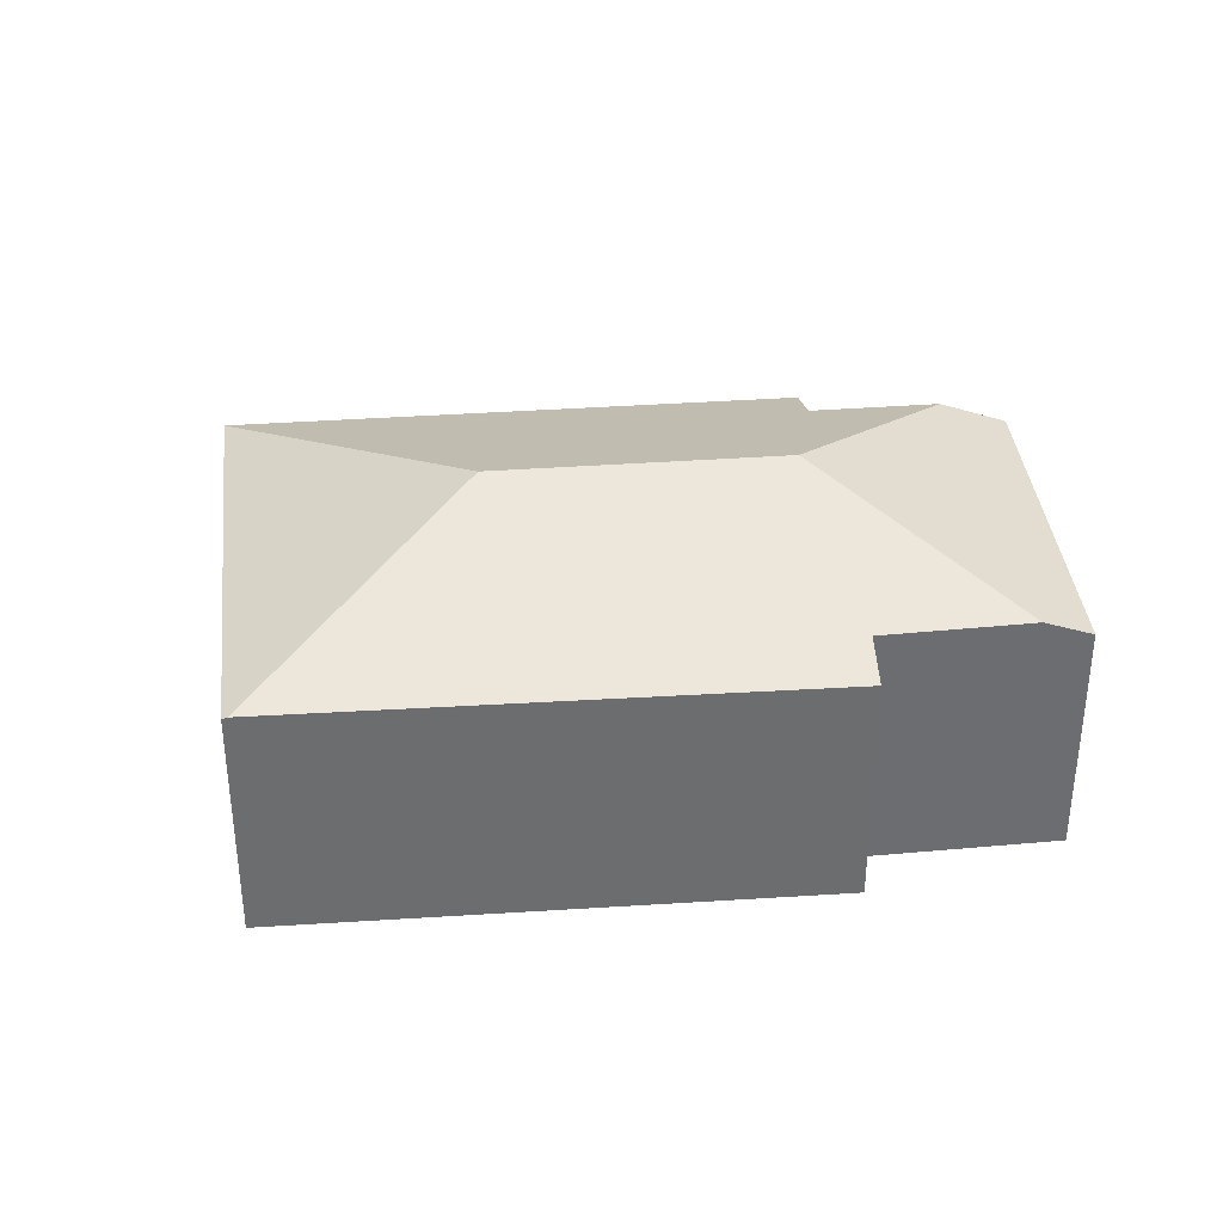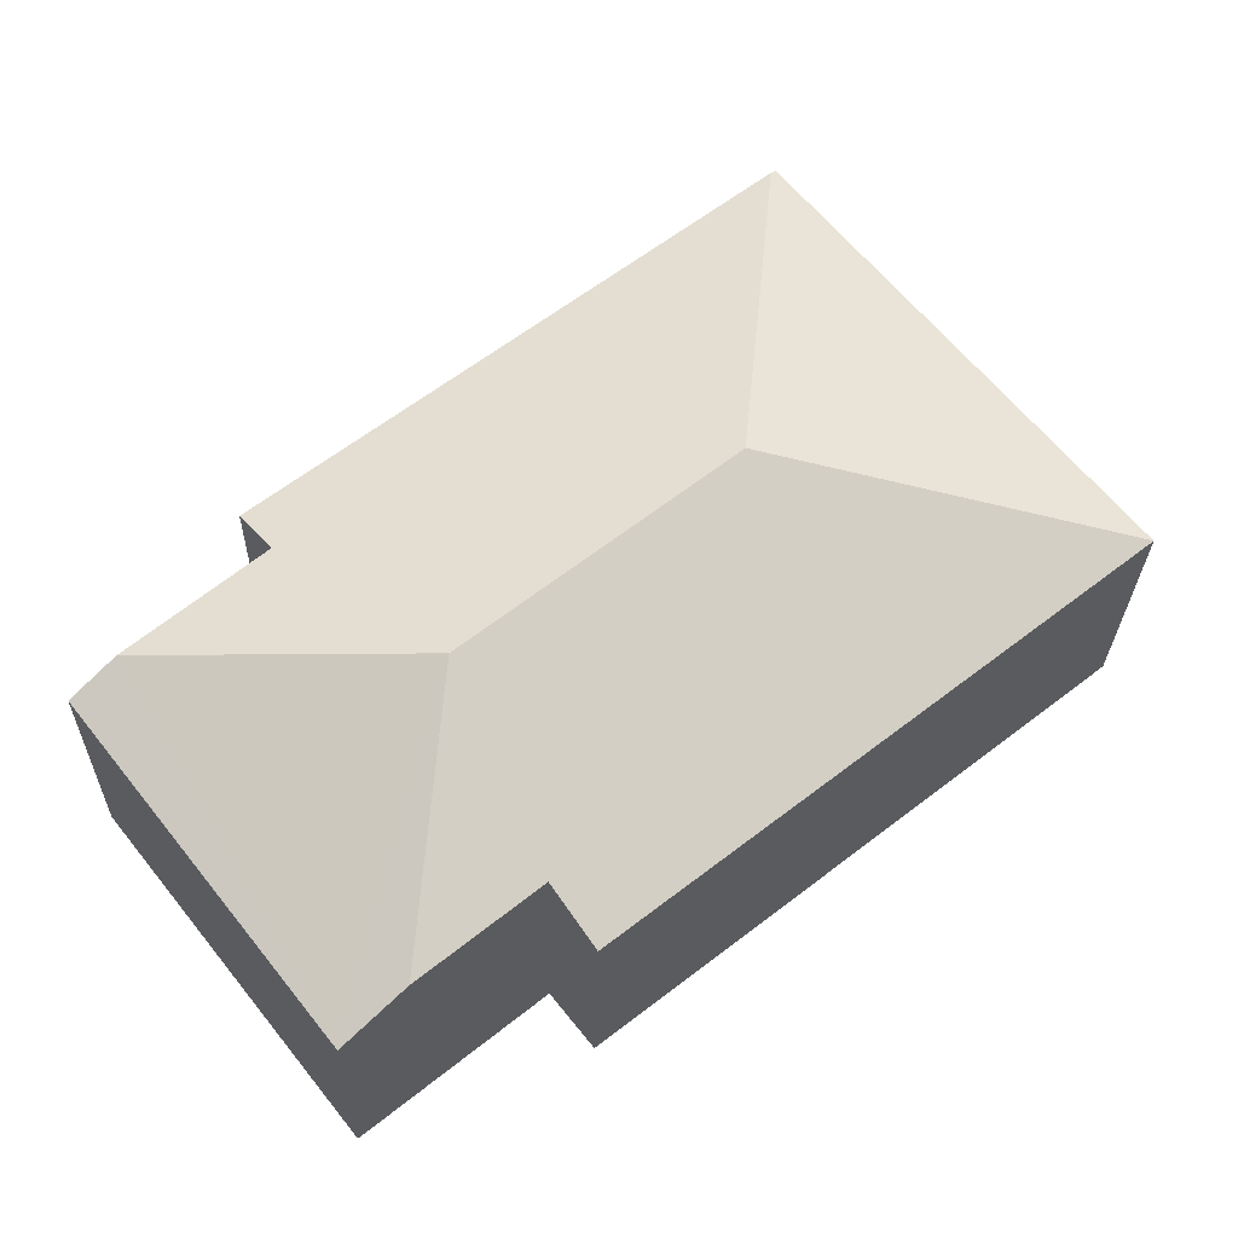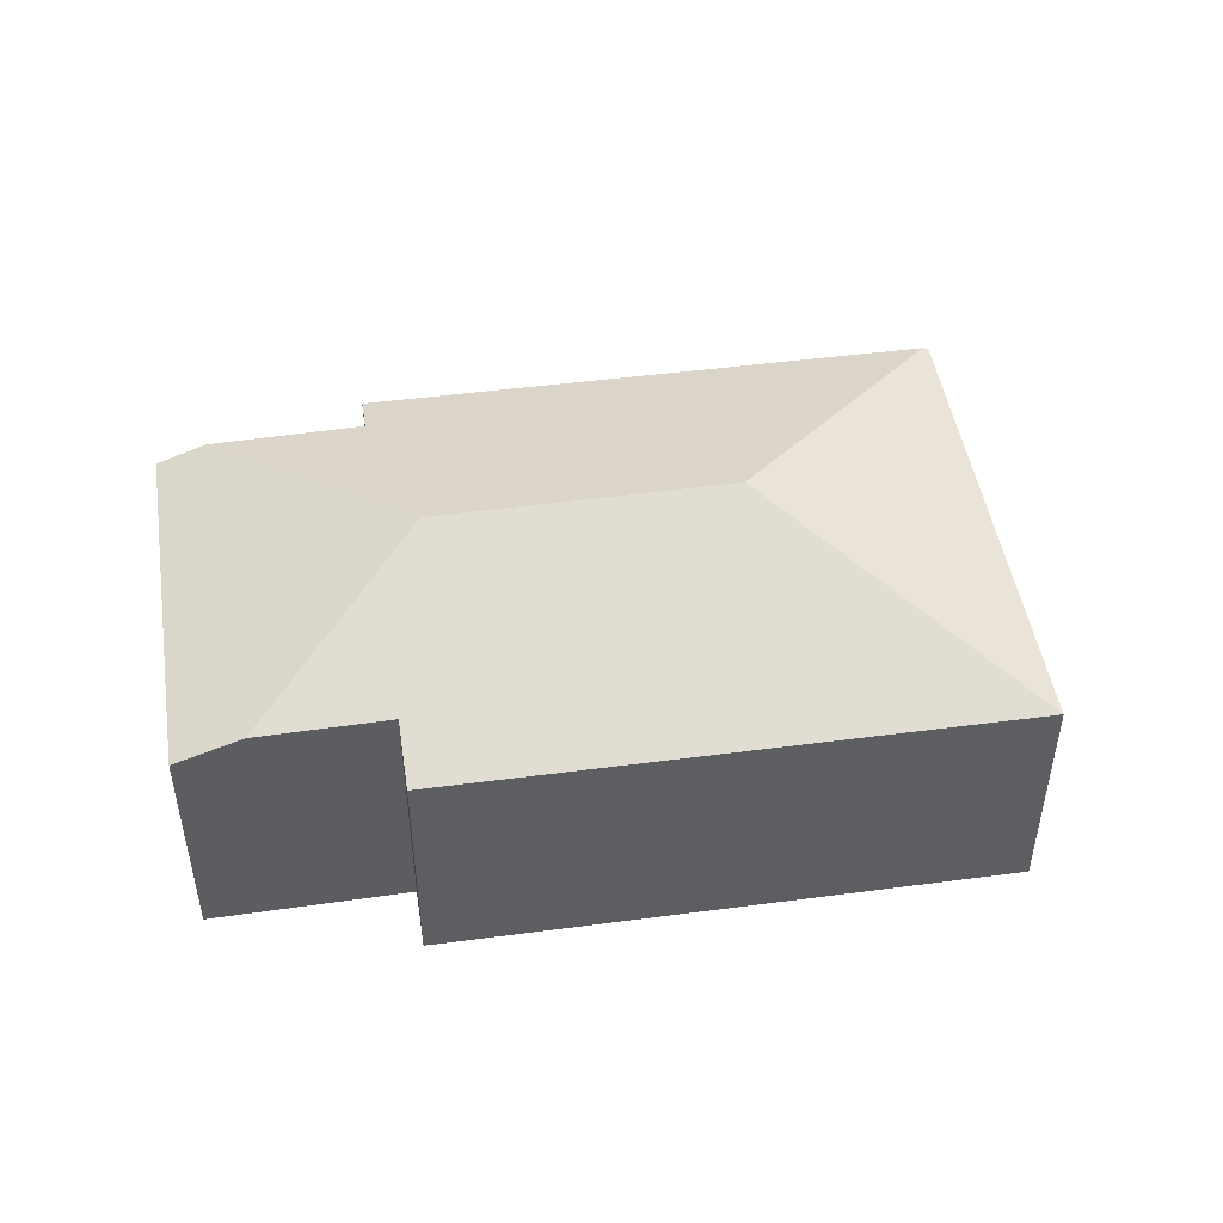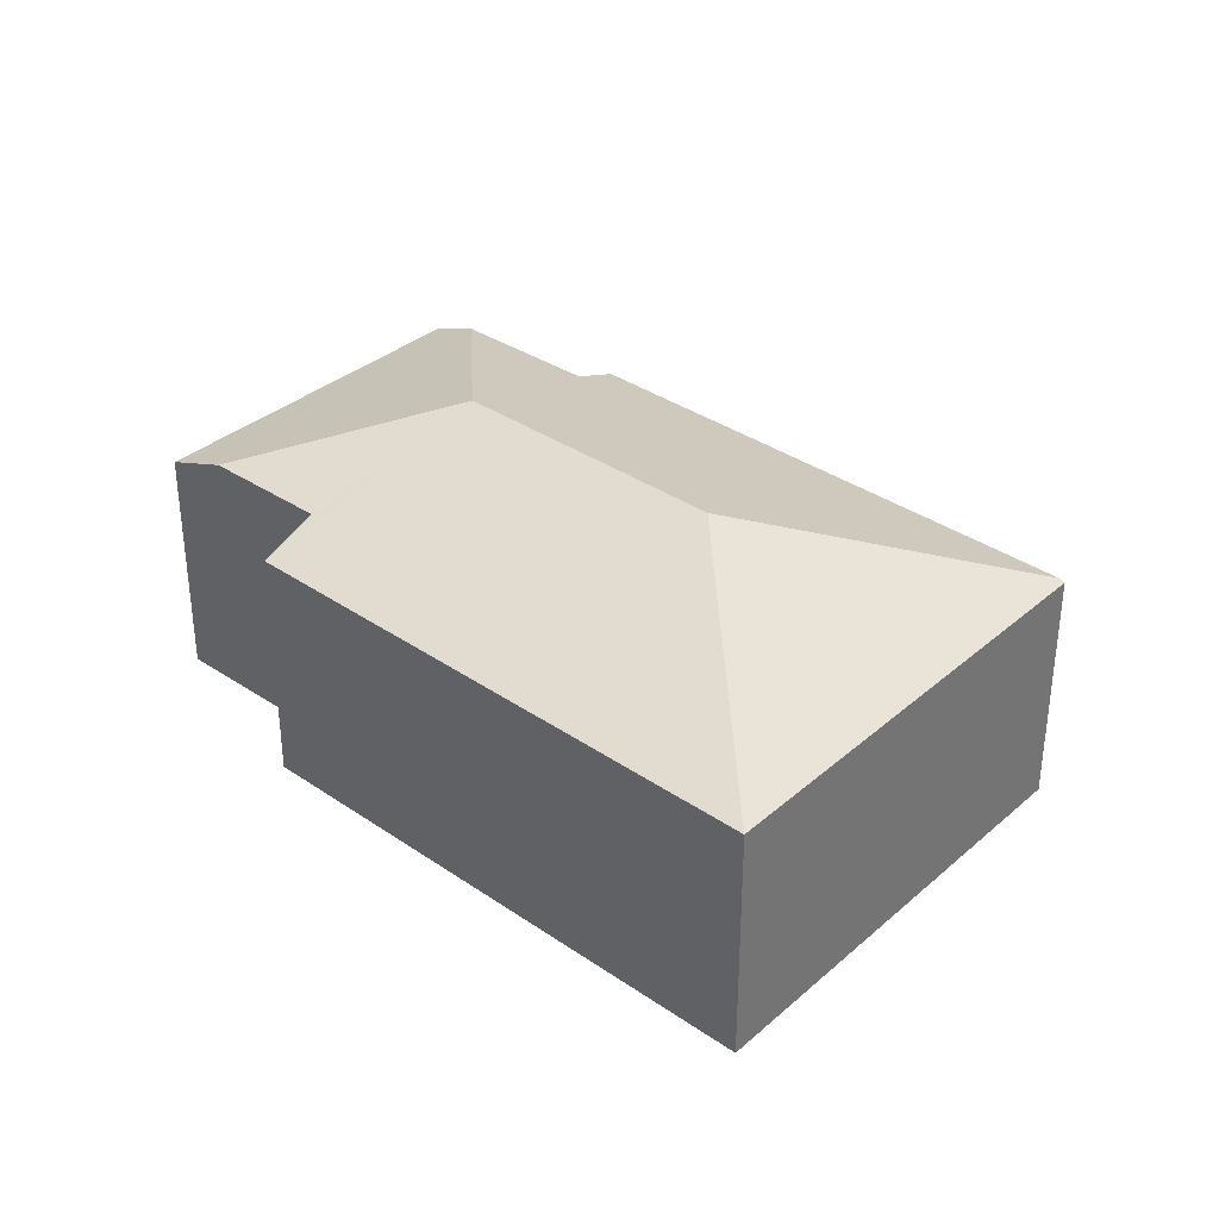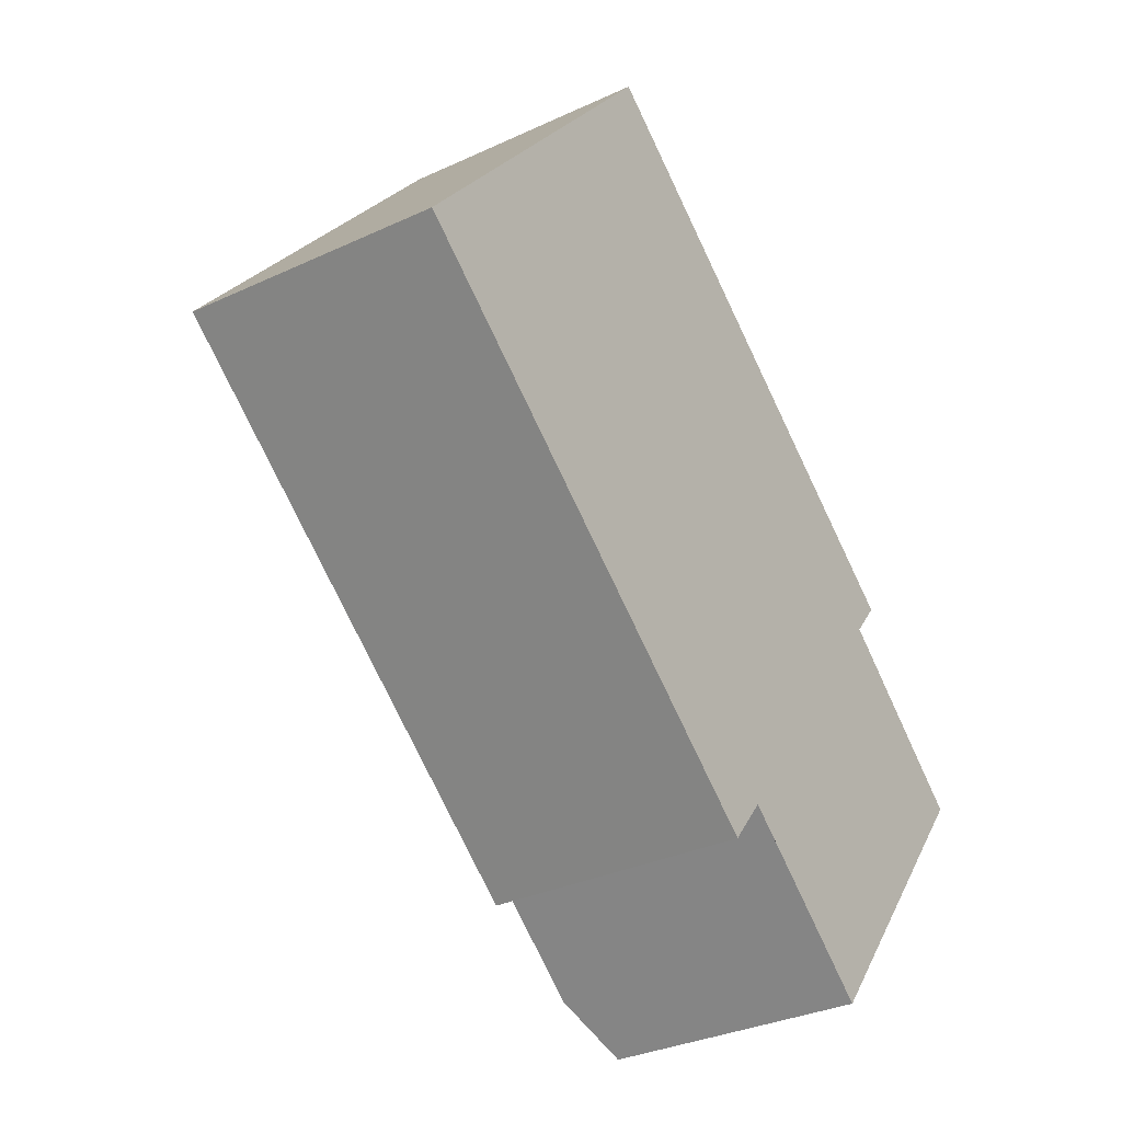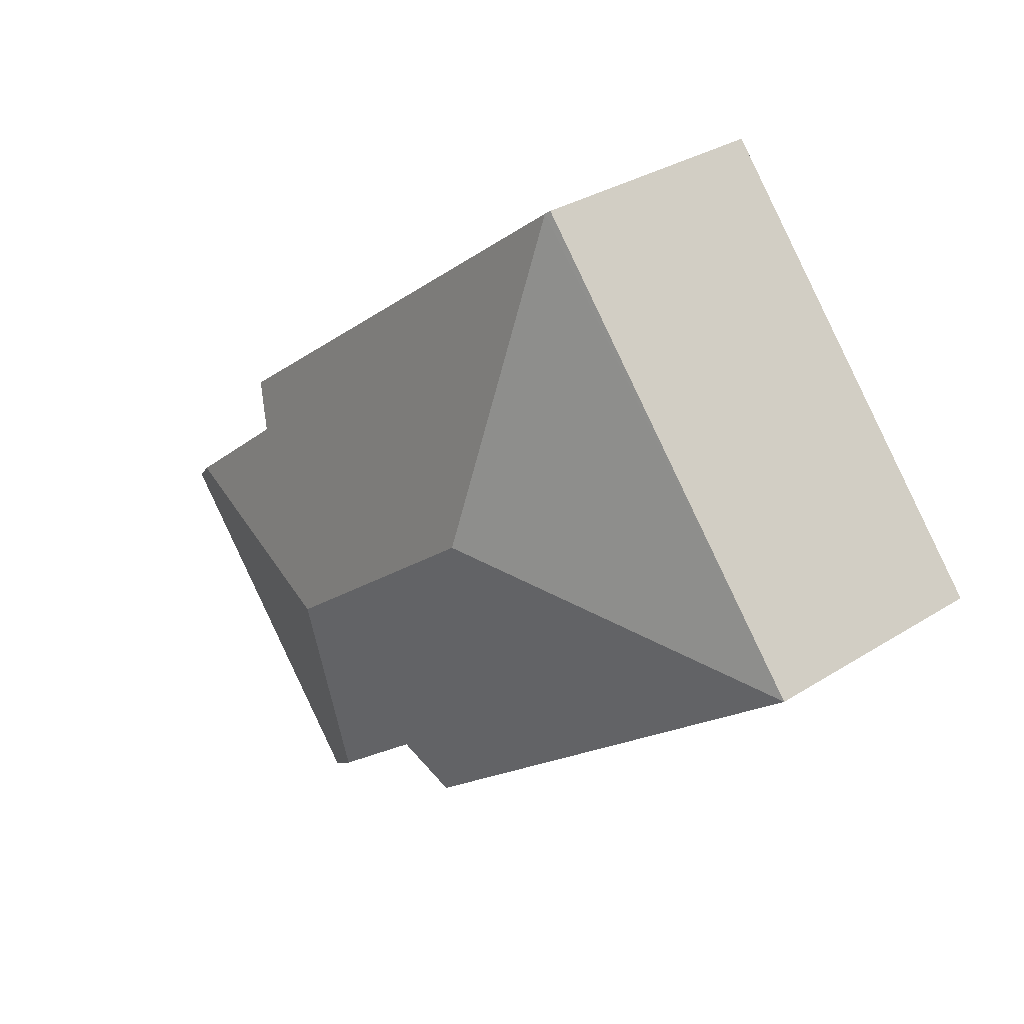
<metadata>
{"format":"obj","ext":"obj","renderer":"f3d","projection":"perspective","resolution":1024,"background":"white","views":[{"elev":36.4,"azim":33.0,"up":"+Y"},{"elev":-26.1,"azim":178.9,"up":"+Z"},{"elev":49.5,"azim":-150.1,"up":"+Y"},{"elev":34.9,"azim":-99.3,"up":"+Y"},{"elev":-32.5,"azim":-57.0,"up":"+Z"},{"elev":31.4,"azim":-132.2,"up":"+Z"}]}
</metadata>
<code>
v  2.655 2.118 3.111
v  0 2.1 1.286e-16
v  2.616 2.1 3.141
v  2.946 2.842 0.305
v  4.951 2.842 -1.283
v  6.238 2.25 -0.196
v  7.256 2.261 -1.044
v  6.5 2.099 0.134
v  5.636 2.079 -3.786
v  7.587 2.107 -1.319
v  5.171 2.293 -3.411
v  4.277 2.296 -2.69
v  3.945 2.106 -3.105
v  2.616 -1.923e-16 3.141
v  6.5 -8.205e-18 0.134
v  2.655 -1.905e-16 3.111
v  6.238 1.2e-17 -0.196
v  7.587 8.077e-17 -1.319
v  7.256 6.393e-17 -1.044
v  5.636 2.318e-16 -3.786
v  4.277 1.647e-16 -2.69
v  3.945 1.901e-16 -3.105
v  5.171 2.089e-16 -3.411
v  0 0 0
g defaultobject
f 1 2 3
f 2 1 4
f 5 6 7
f 6 5 1
f 1 5 4
f 1 8 6
f 9 7 10
f 7 9 5
f 5 9 11
f 12 5 11
f 5 12 13
f 5 13 2
f 5 2 4
f 3 8 1
f 8 3 14
f 8 14 15
f 15 14 16
f 17 7 6
f 7 17 10
f 10 17 18
f 18 17 19
f 8 17 6
f 17 8 15
f 18 9 10
f 9 18 20
f 21 13 12
f 13 21 22
f 9 12 11
f 12 9 20
f 12 20 21
f 21 20 23
f 22 2 13
f 2 22 24
f 24 3 2
f 3 24 14
f 18 23 20
f 23 18 19
f 23 19 21
f 21 19 17
f 21 24 22
f 24 21 17
f 24 17 15
f 24 15 16
f 24 16 14

</code>
